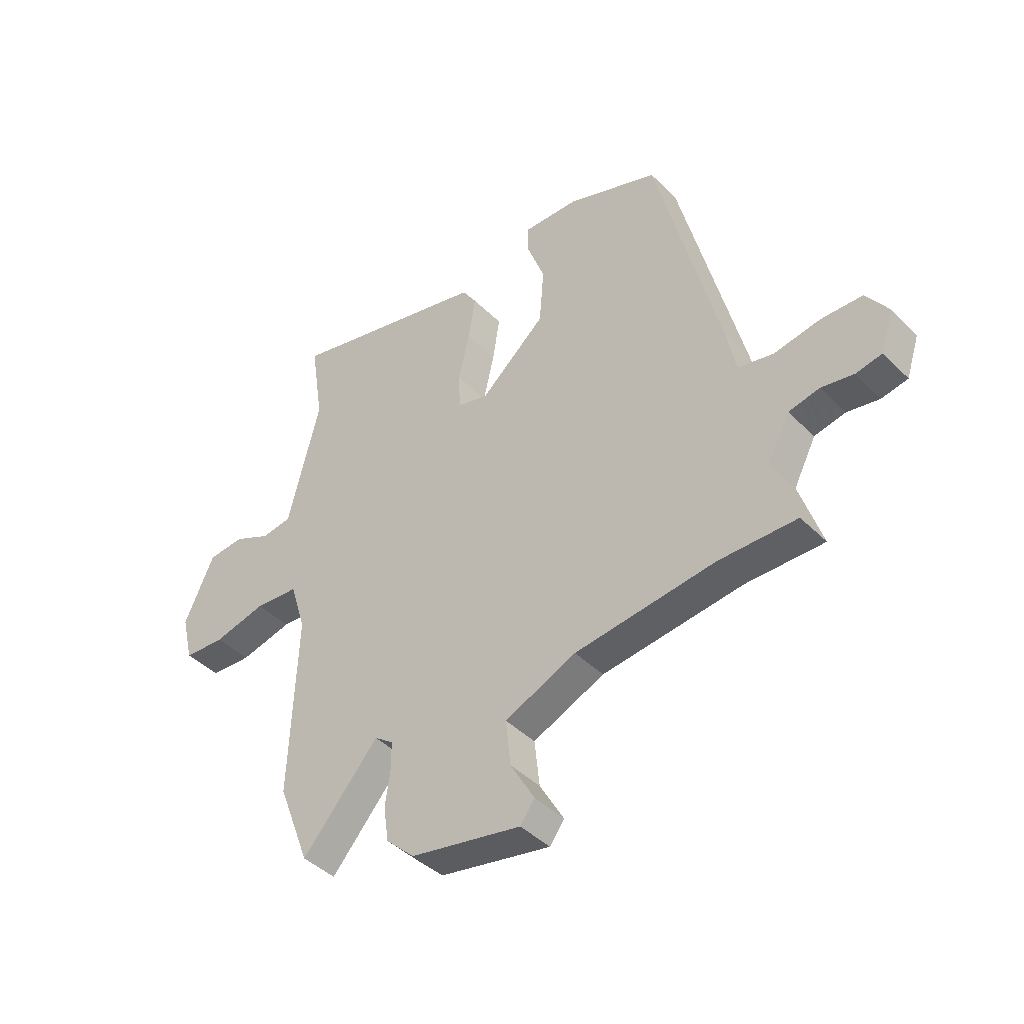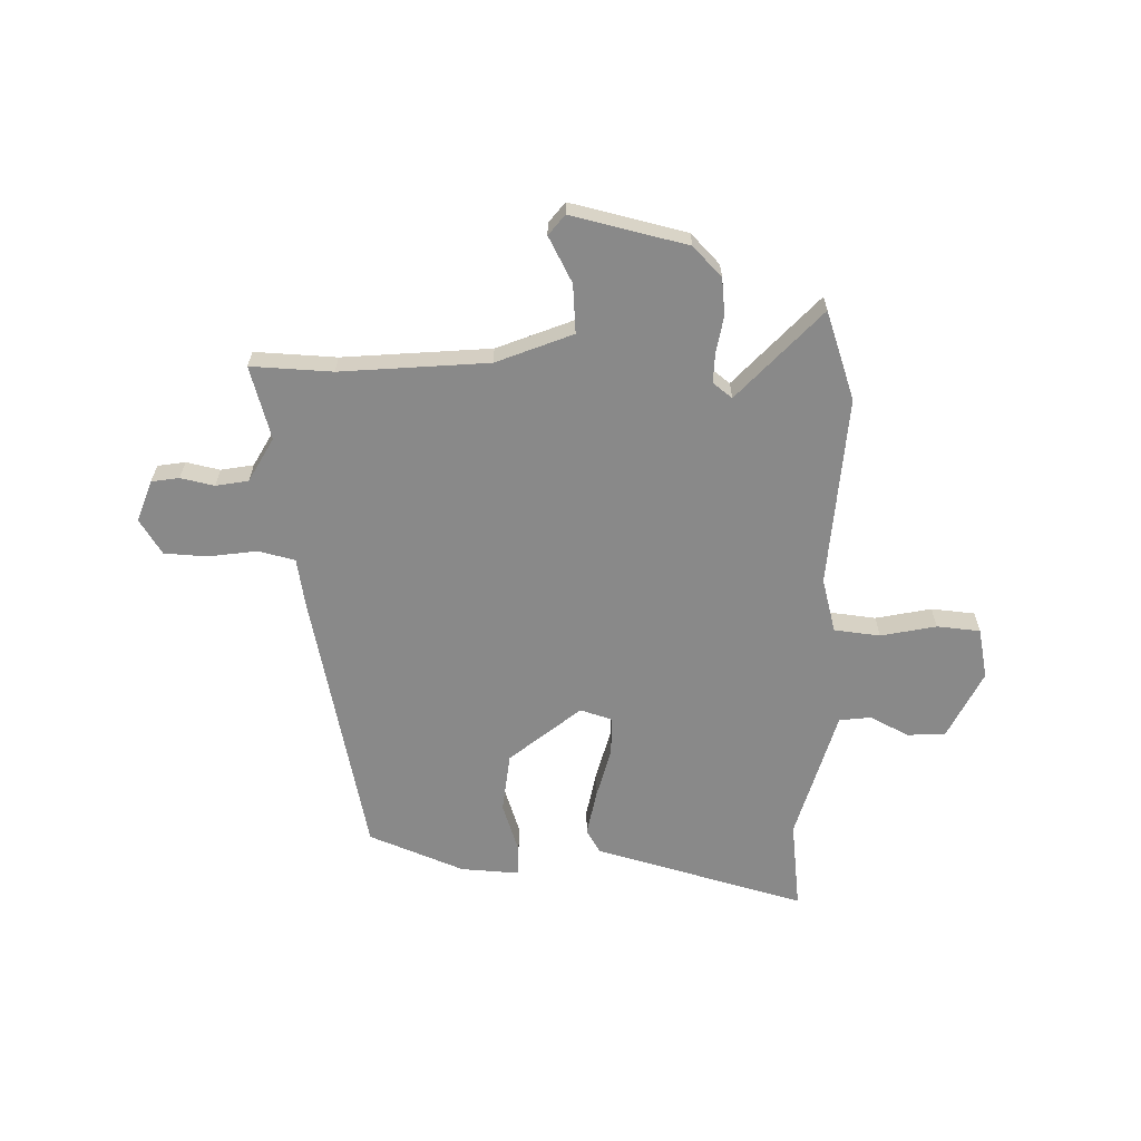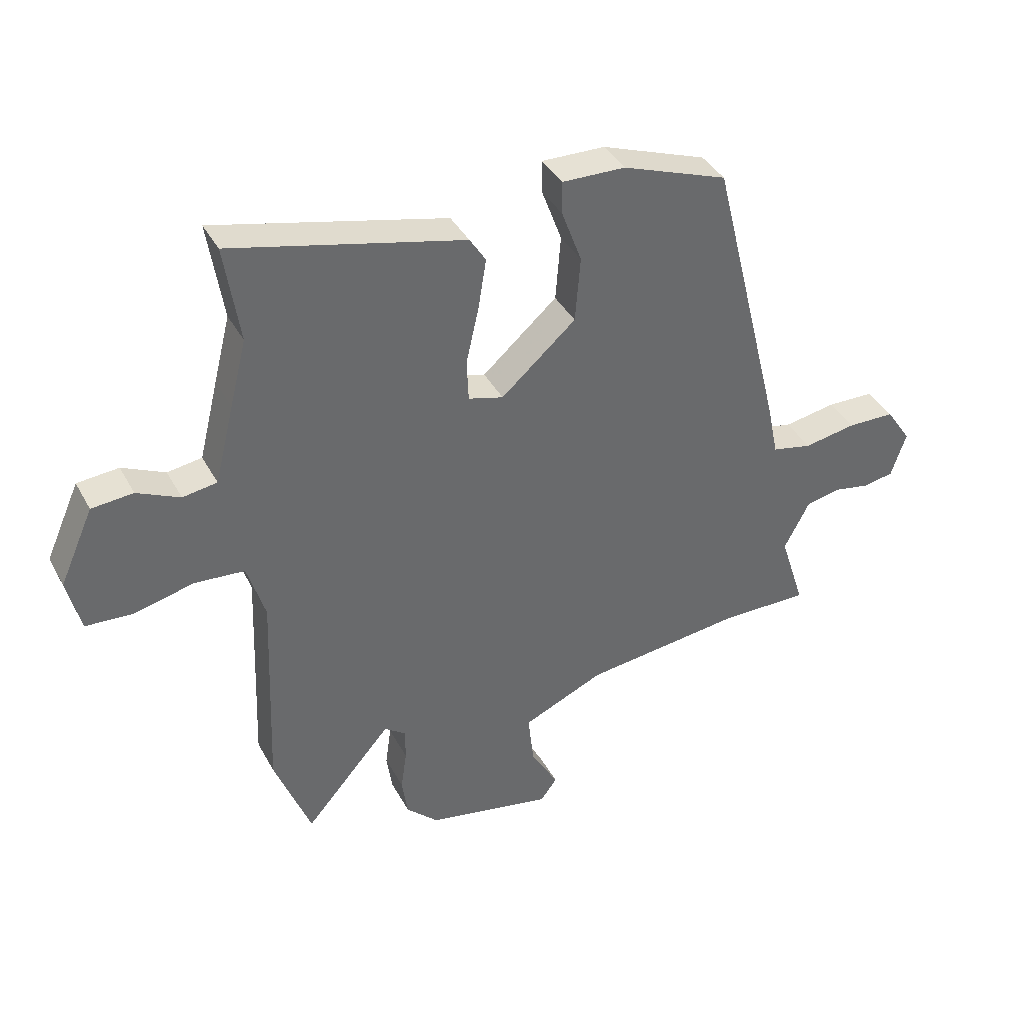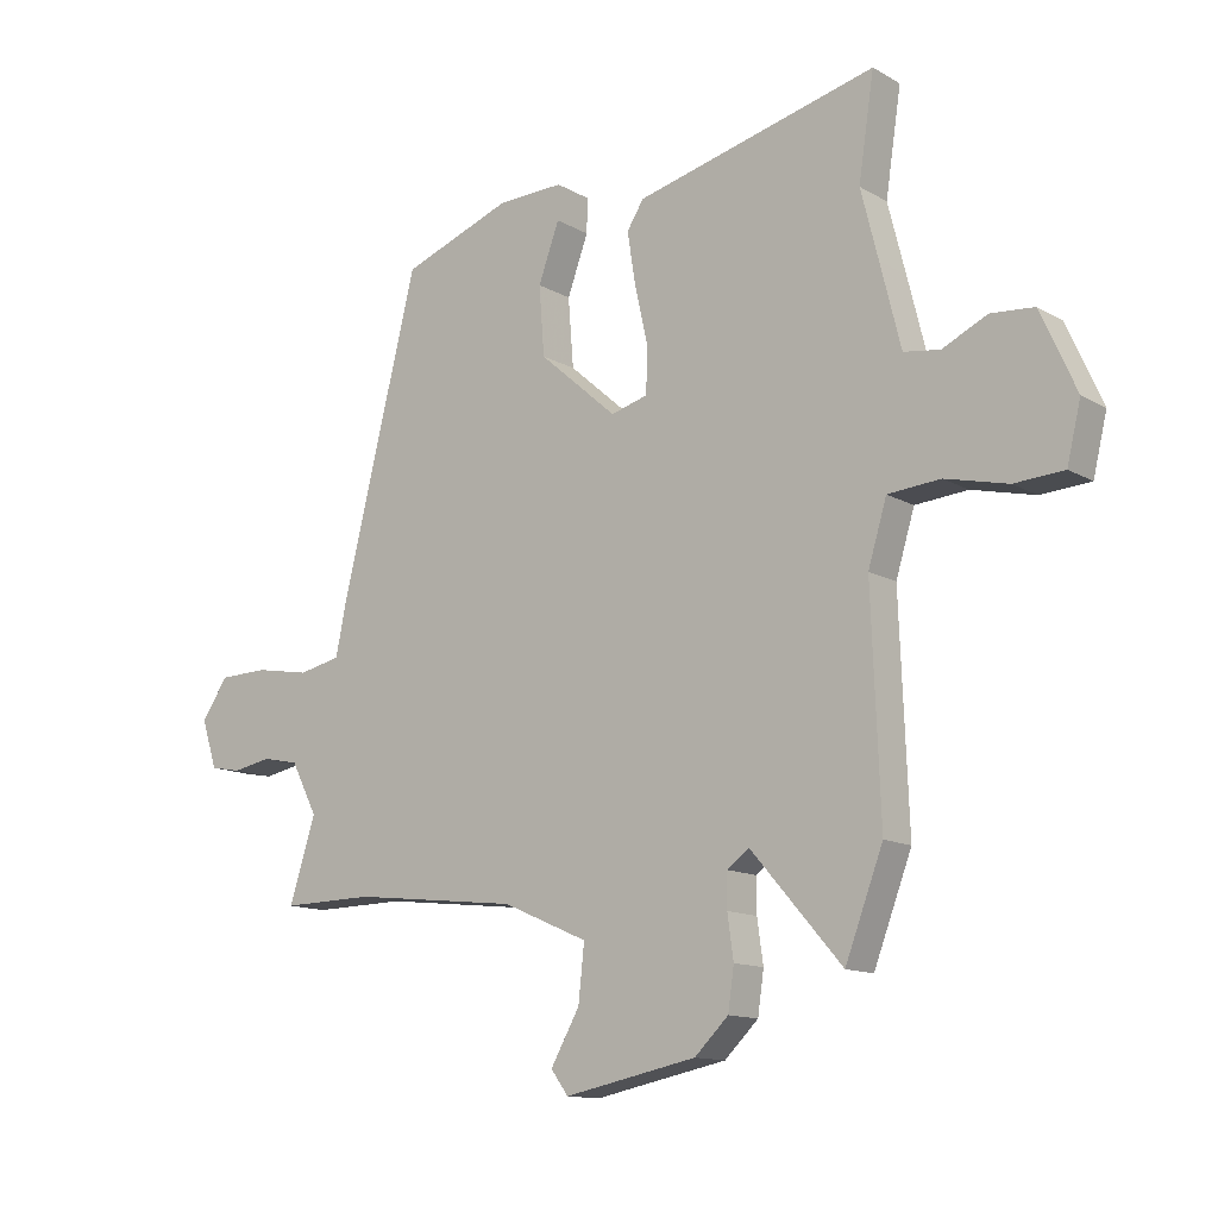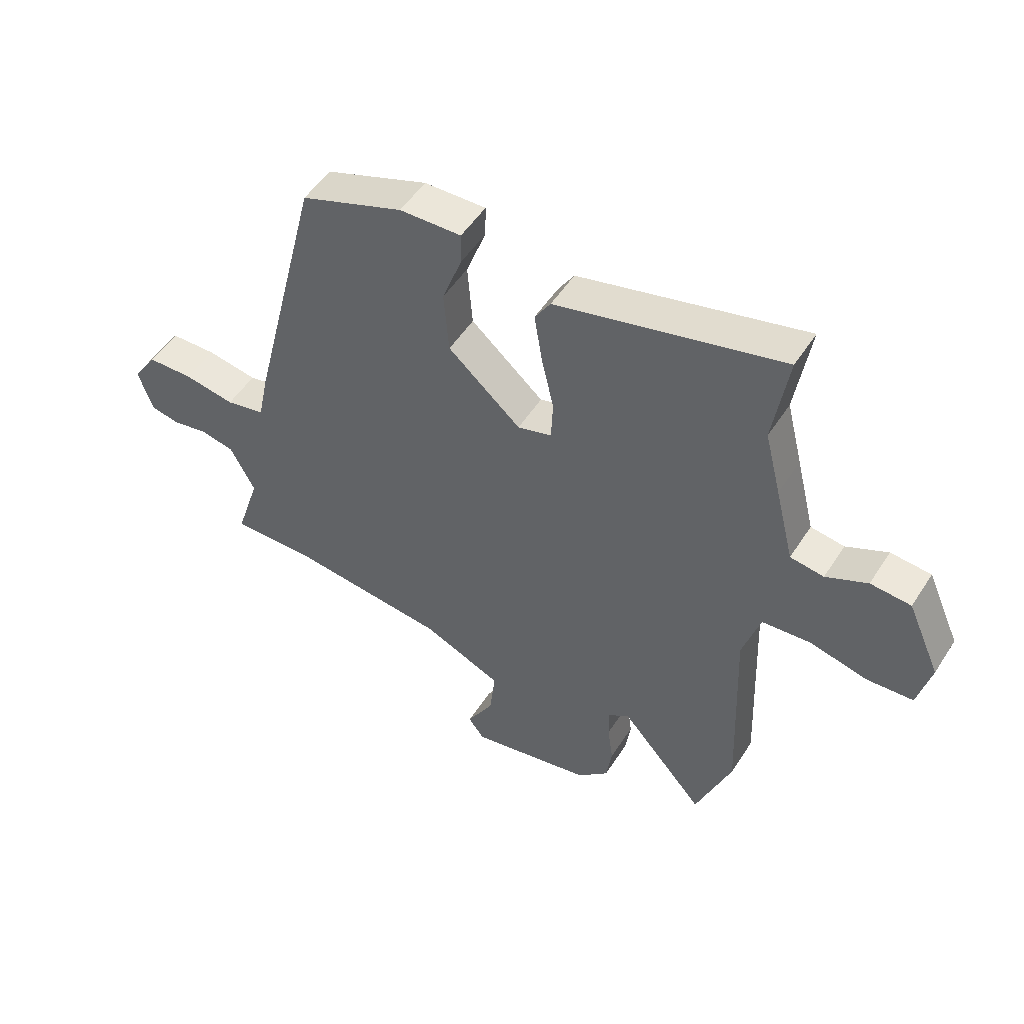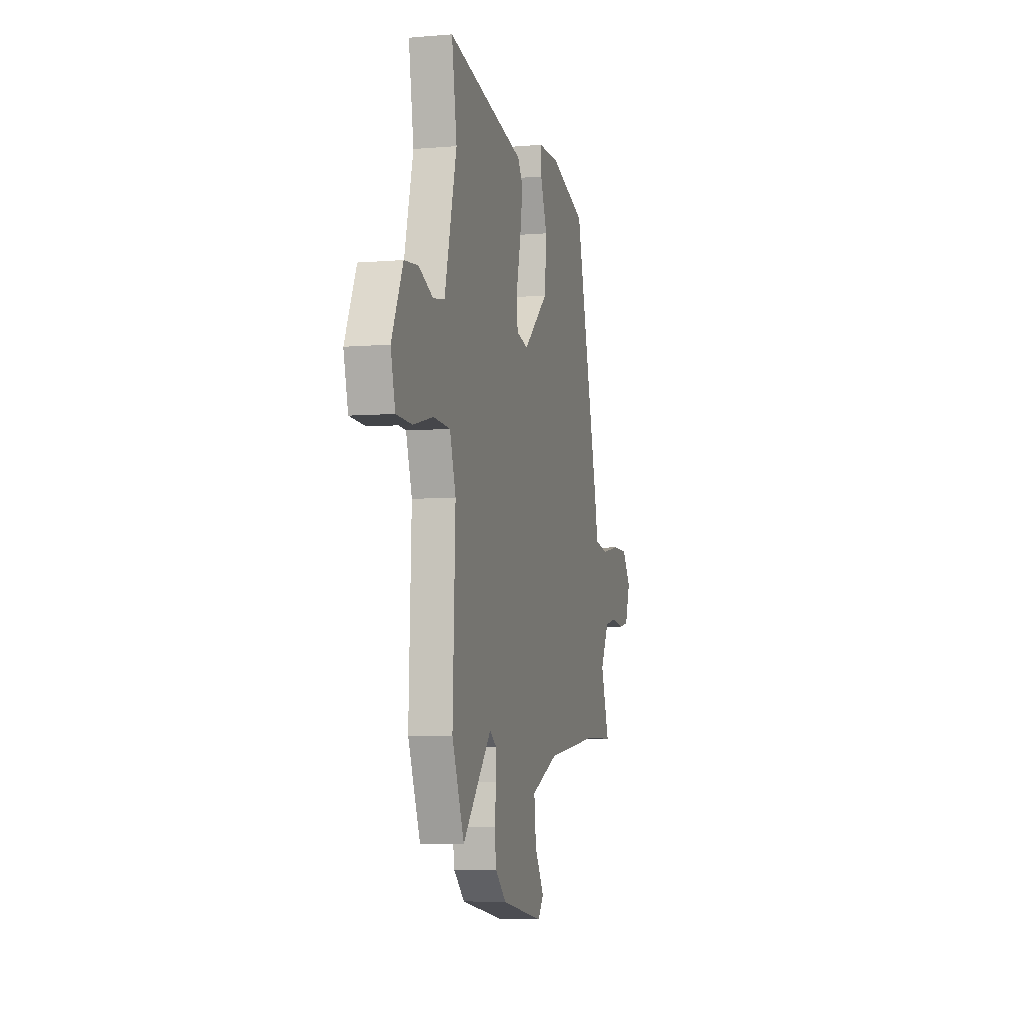
<metadata>
{"format":"obj","ext":"obj","renderer":"f3d","projection":"perspective","resolution":1024,"background":"white","views":[{"elev":-42.7,"azim":40.4,"up":"+Z"},{"elev":-63.1,"azim":176.9,"up":"+Y"},{"elev":39.2,"azim":-26.0,"up":"+Z"},{"elev":-13.0,"azim":-142.1,"up":"+Z"},{"elev":51.4,"azim":-148.2,"up":"+Z"},{"elev":-5.4,"azim":-75.1,"up":"+Z"}]}
</metadata>
<code>
v 0.57 0.07 -0.501
v 0.416 0.07 -0.499
v 0.138 0.07 -0.531
v -0.004 0.07 -0.593
v 0.006 0.07 -0.685
v 0.054 0.07 -0.769
v 0.025 0.07 -0.808
v -0.195 0.07 -0.764
v -0.251 0.07 -0.71
v -0.261 0.07 -0.641
v -0.251 0.07 -0.57
v -0.251 0.07 -0.514
v -0.288 0.07 -0.487
v -0.439 0.07 -0.66
v -0.502 0.07 -0.495
v -0.488 0.07 -0.133
v -0.519 0.07 -0.031
v -0.606 0.07 -0.024
v -0.71 0.07 -0.049
v -0.792 0.07 -0.044
v -0.815 0.07 0.051
v -0.756 0.07 0.183
v -0.684 0.07 0.189
v -0.61 0.07 0.154
v -0.55 0.07 0.163
v -0.516 0.07 0.3
v -0.487 0.07 0.415
v -0.513 0.07 0.585
v -0.111 0.07 0.487
v -0.083 0.07 0.443
v -0.097 0.07 0.355
v -0.119 0.07 0.258
v -0.116 0.07 0.185
v -0.055 0.07 0.168
v 0.075 0.07 0.282
v 0.084 0.07 0.396
v 0.049 0.07 0.491
v 0.048 0.07 0.548
v 0.158 0.07 0.545
v 0.341 0.07 0.478
v 0.467 0.07 -0.031
v 0.486 0.07 -0.123
v 0.556 0.07 -0.138
v 0.647 0.07 -0.122
v 0.729 0.07 -0.124
v 0.773 0.07 -0.189
v 0.747 0.07 -0.268
v 0.695 0.07 -0.278
v 0.631 0.07 -0.266
v 0.57 0.07 -0.279
v 0.526 0.07 -0.364
v 0.57 0 -0.501
v 0.416 0 -0.499
v 0.138 0 -0.531
v -0.004 0 -0.593
v 0.006 0 -0.685
v 0.054 0 -0.769
v 0.025 0 -0.808
v -0.195 0 -0.764
v -0.251 0 -0.71
v -0.261 0 -0.641
v -0.251 0 -0.57
v -0.251 0 -0.514
v -0.288 0 -0.487
v -0.439 0 -0.66
v -0.502 0 -0.495
v -0.488 0 -0.133
v -0.519 0 -0.031
v -0.606 0 -0.024
v -0.71 0 -0.049
v -0.792 0 -0.044
v -0.815 0 0.051
v -0.756 0 0.183
v -0.684 0 0.189
v -0.61 0 0.154
v -0.55 0 0.163
v -0.516 0 0.3
v -0.487 0 0.415
v -0.513 0 0.585
v -0.111 0 0.487
v -0.083 0 0.443
v -0.097 0 0.355
v -0.119 0 0.258
v -0.116 0 0.185
v -0.055 0 0.168
v 0.075 0 0.282
v 0.084 0 0.396
v 0.049 0 0.491
v 0.048 0 0.548
v 0.158 0 0.545
v 0.341 0 0.478
v 0.467 0 -0.031
v 0.486 0 -0.123
v 0.556 0 -0.138
v 0.647 0 -0.122
v 0.729 0 -0.124
v 0.773 0 -0.189
v 0.747 0 -0.268
v 0.695 0 -0.278
v 0.631 0 -0.266
v 0.57 0 -0.279
v 0.526 0 -0.364
f 46 47 48 49
f 46 49 50
f 43 44 45 46
f 42 43 46 50
f 39 40 41 42
f 37 38 39 42
f 36 37 42 50
f 35 36 50 51
f 29 30 31 32
f 27 28 29 32
f 25 26 27 32
f 25 32 33
f 24 25 33 34
f 22 23 24
f 21 22 24
f 18 19 20 21
f 17 18 21 24
f 13 14 15 16
f 12 13 16 17
f 8 9 10 11
f 8 11 12
f 5 6 7 8
f 4 5 8 12
f 3 4 12 17
f 35 51 1 2
f 34 35 2 3
f 3 17 24 34
f 100 99 98 97
f 101 100 97
f 97 96 95 94
f 101 97 94 93
f 93 92 91 90
f 93 90 89 88
f 101 93 88 87
f 102 101 87 86
f 83 82 81 80
f 83 80 79 78
f 83 78 77 76
f 84 83 76
f 85 84 76 75
f 75 74 73
f 75 73 72
f 72 71 70 69
f 75 72 69 68
f 67 66 65 64
f 68 67 64 63
f 62 61 60 59
f 63 62 59
f 59 58 57 56
f 63 59 56 55
f 68 63 55 54
f 53 52 102 86
f 54 53 86 85
f 85 75 68 54
f 1 52 53 2
f 2 53 54 3
f 3 54 55 4
f 4 55 56 5
f 5 56 57 6
f 6 57 58 7
f 7 58 59 8
f 8 59 60 9
f 9 60 61 10
f 10 61 62 11
f 11 62 63 12
f 12 63 64 13
f 13 64 65 14
f 14 65 66 15
f 15 66 67 16
f 16 67 68 17
f 17 68 69 18
f 18 69 70 19
f 19 70 71 20
f 20 71 72 21
f 21 72 73 22
f 22 73 74 23
f 23 74 75 24
f 24 75 76 25
f 25 76 77 26
f 26 77 78 27
f 27 78 79 28
f 28 79 80 29
f 29 80 81 30
f 30 81 82 31
f 31 82 83 32
f 32 83 84 33
f 33 84 85 34
f 34 85 86 35
f 35 86 87 36
f 36 87 88 37
f 37 88 89 38
f 38 89 90 39
f 39 90 91 40
f 40 91 92 41
f 41 92 93 42
f 42 93 94 43
f 43 94 95 44
f 44 95 96 45
f 45 96 97 46
f 46 97 98 47
f 47 98 99 48
f 48 99 100 49
f 49 100 101 50
f 50 101 102 51
f 51 102 52 1

</code>
